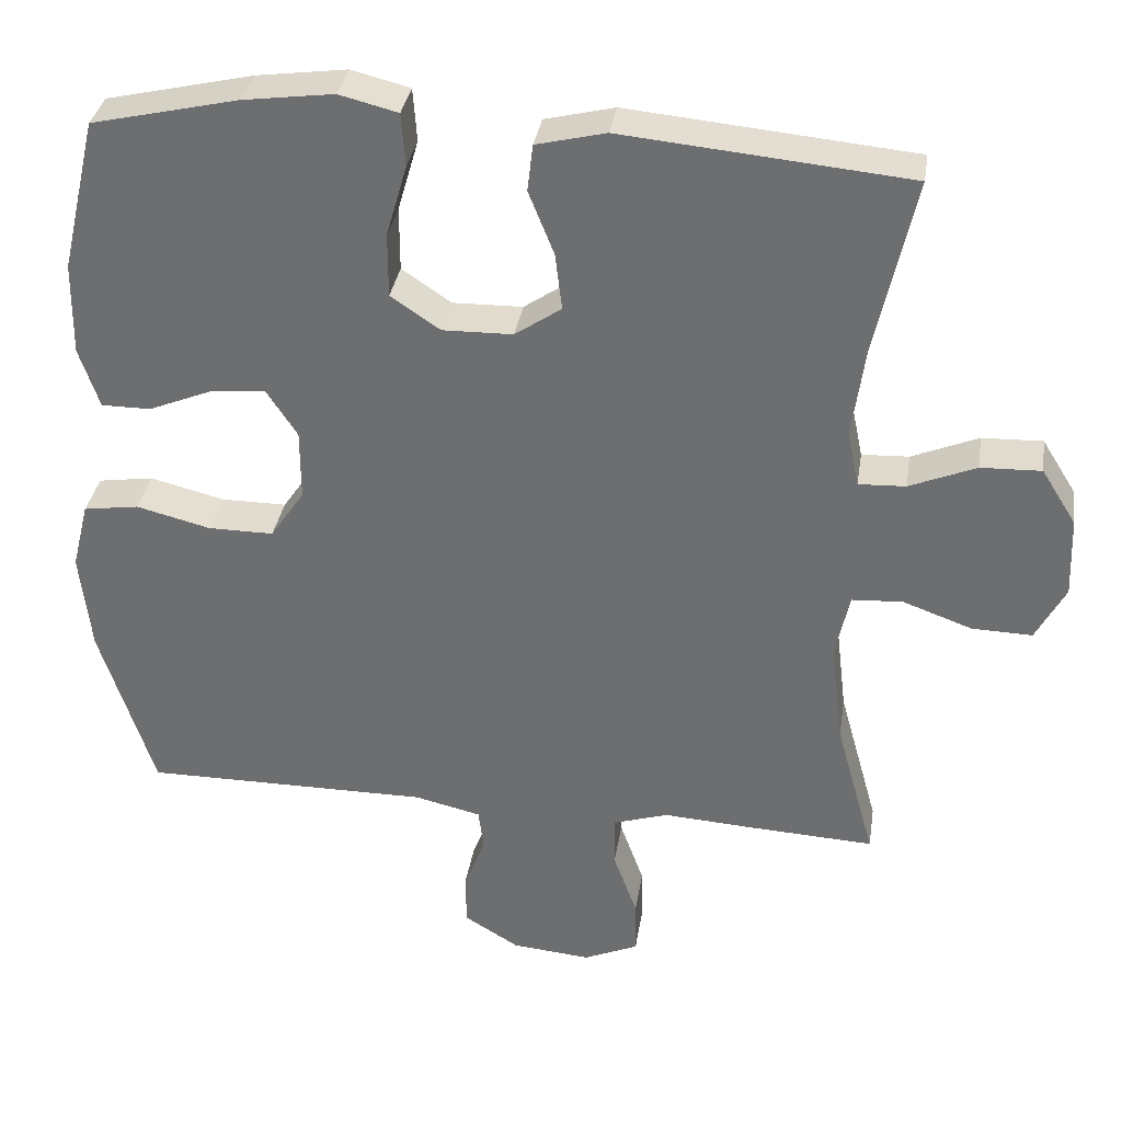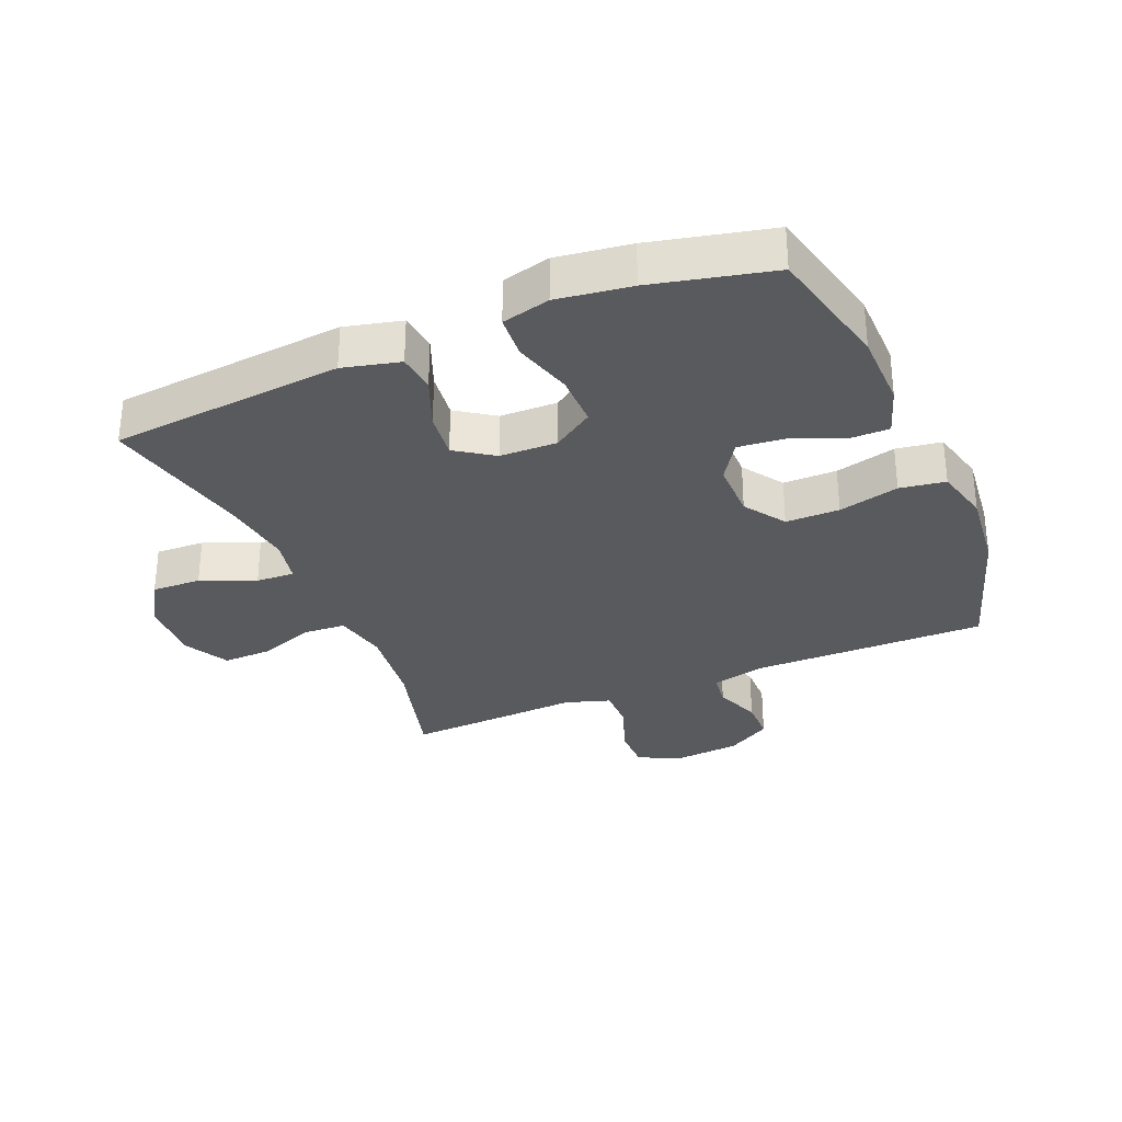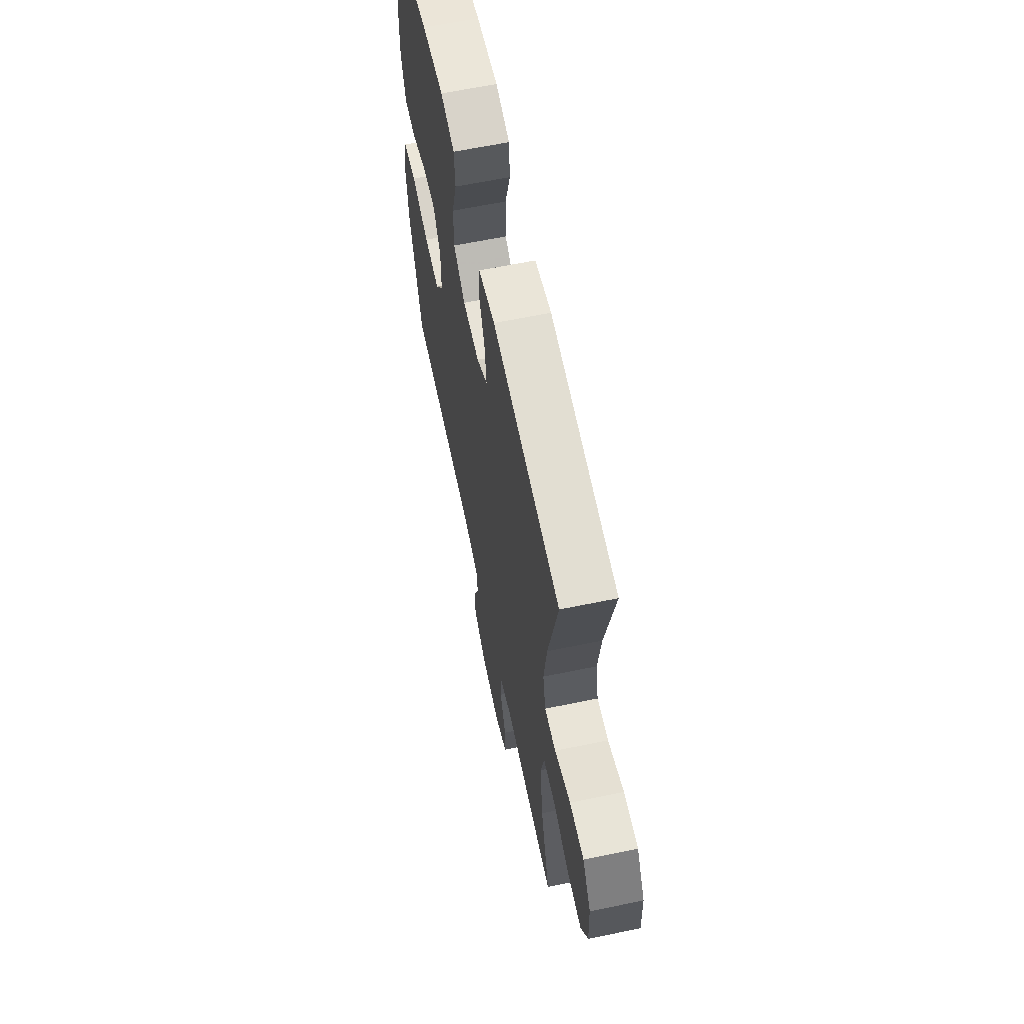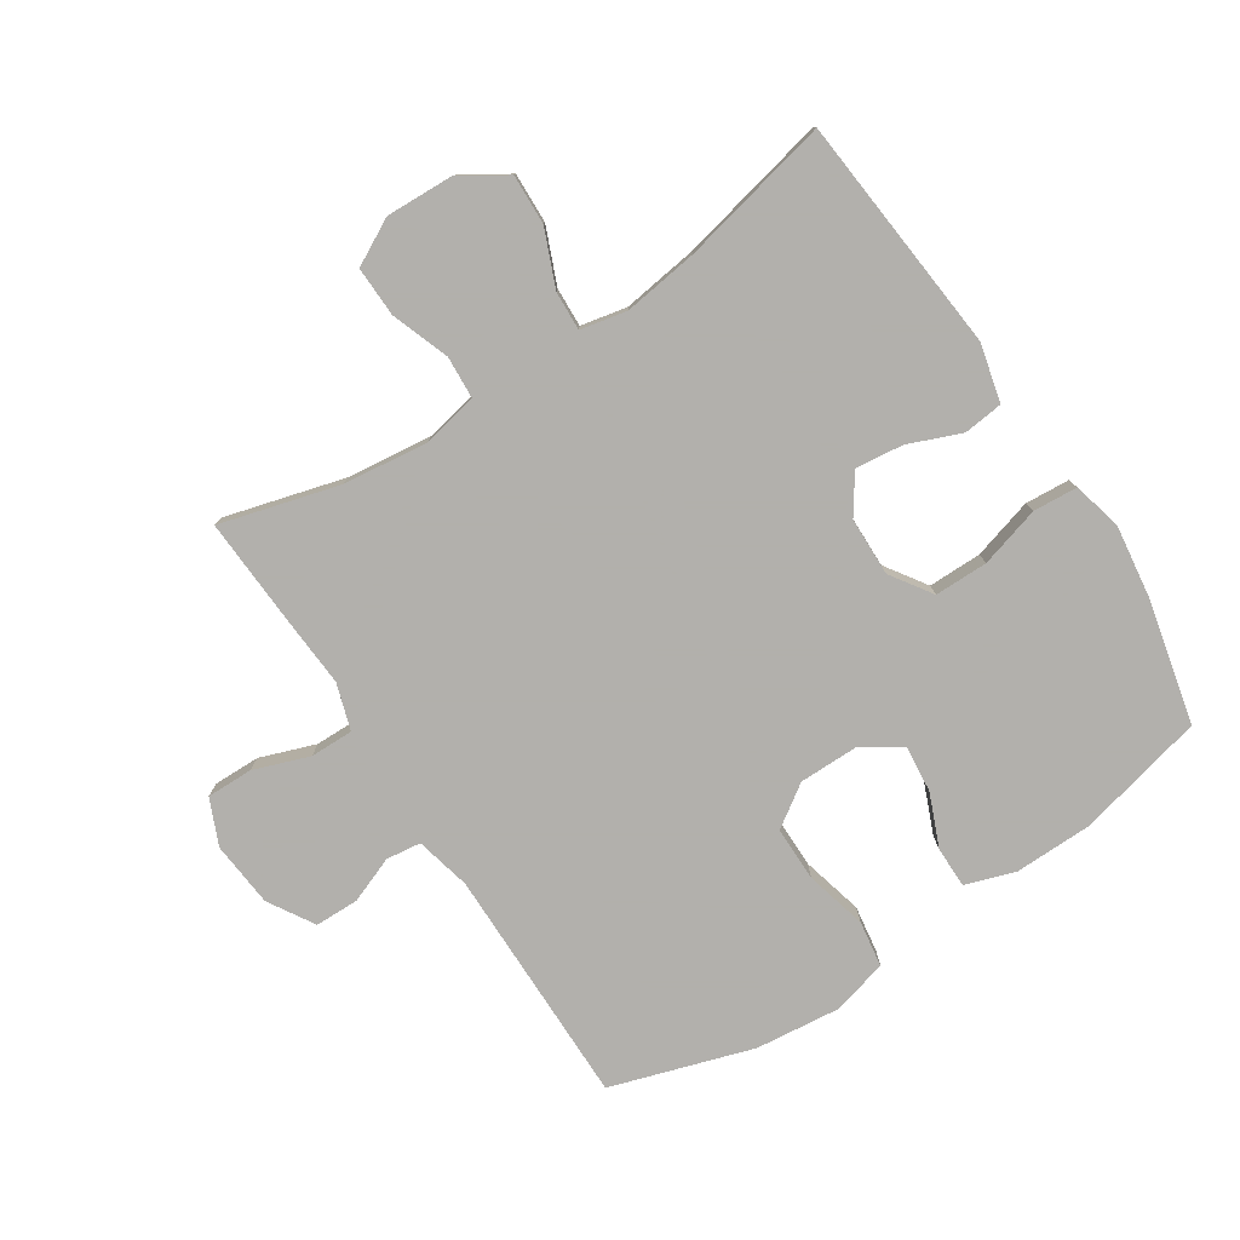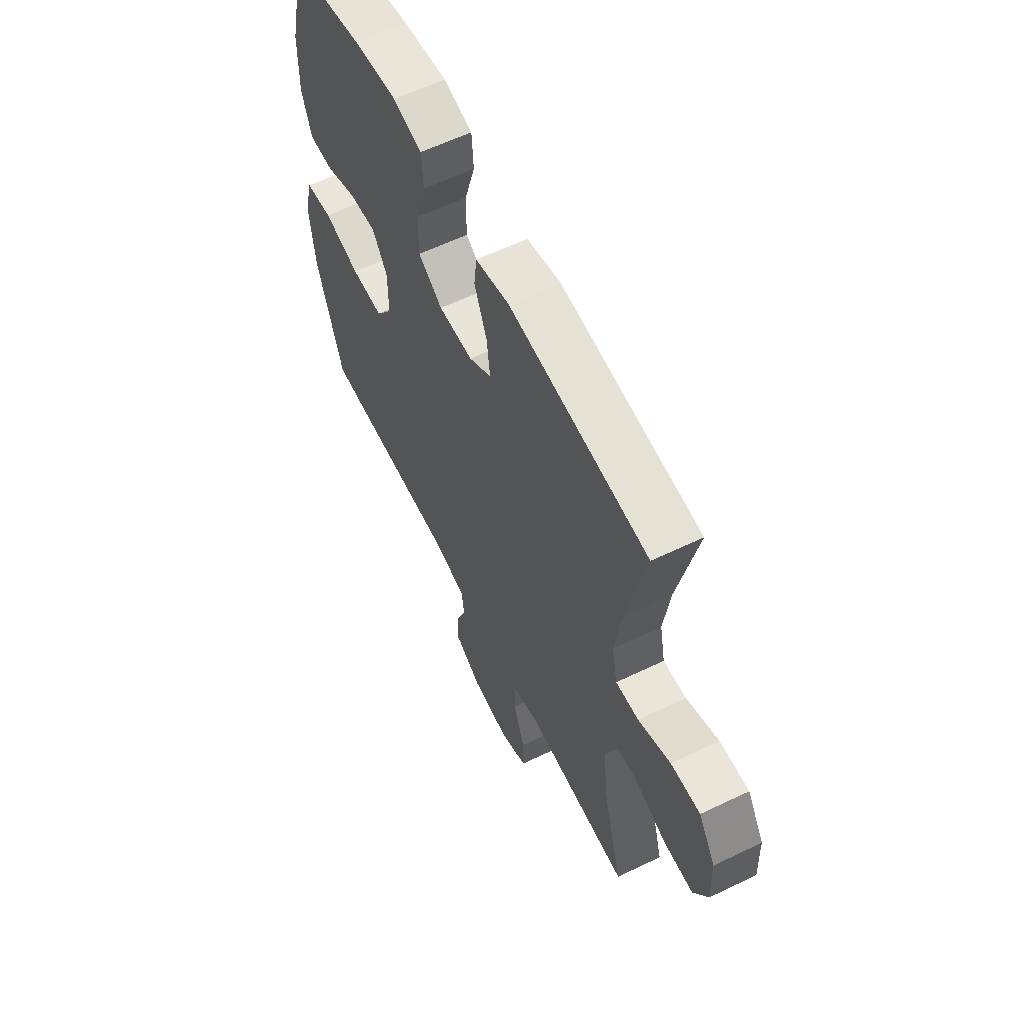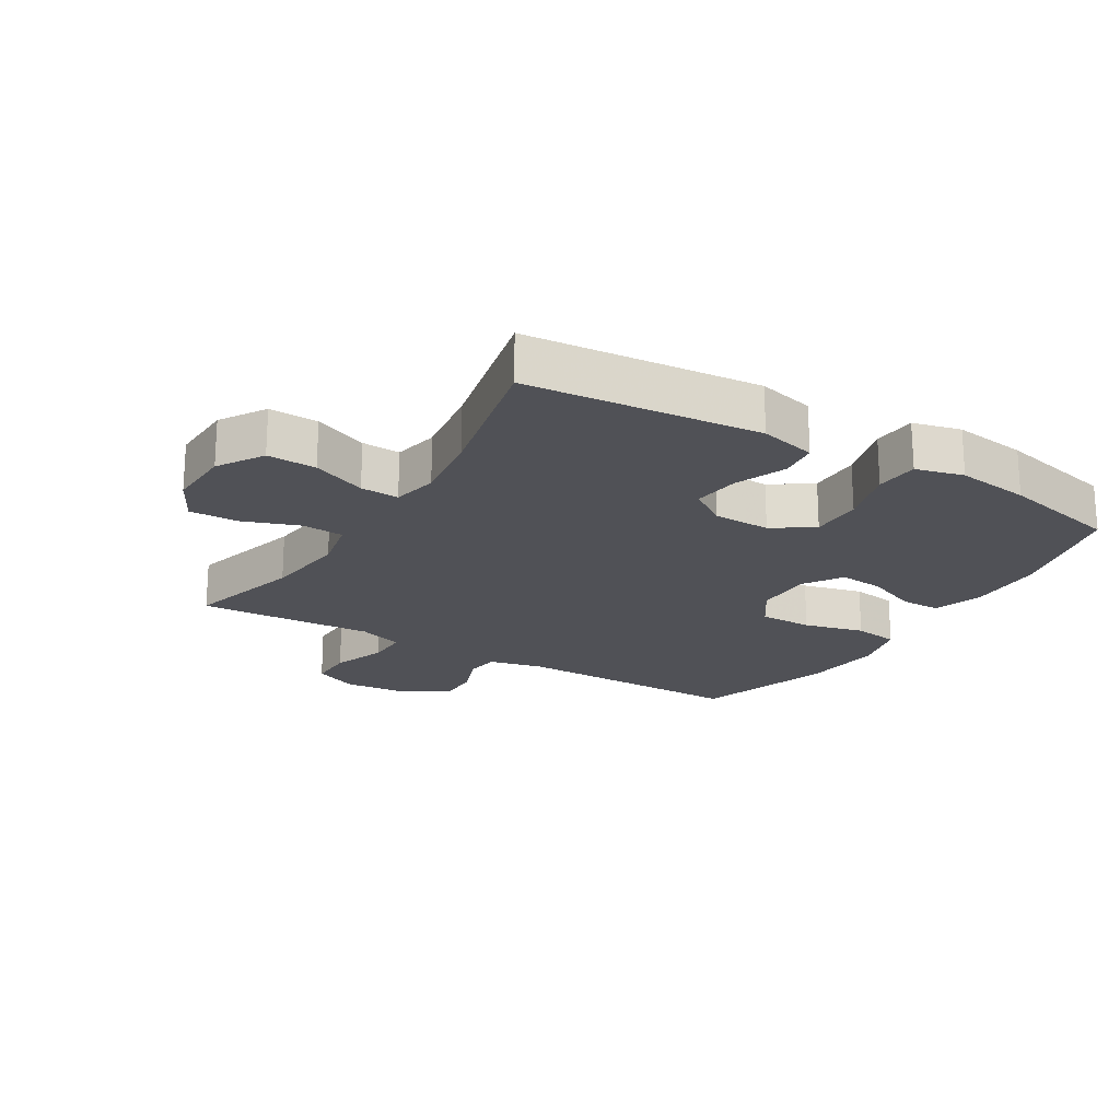
<metadata>
{"format":"obj","ext":"obj","renderer":"f3d","projection":"perspective","resolution":1024,"background":"white","views":[{"elev":34.5,"azim":-171.1,"up":"+Z"},{"elev":-31.3,"azim":22.8,"up":"+Y"},{"elev":63.2,"azim":-101.8,"up":"+Z"},{"elev":-78.6,"azim":-56.8,"up":"+Y"},{"elev":60.7,"azim":-116.2,"up":"+Z"},{"elev":-20.5,"azim":-31.1,"up":"+Y"}]}
</metadata>
<code>
v 0.5 0.07 0.5
v 0.547 0.07 0.301
v 0.549 0.07 0.18
v 0.523 0.07 0.102
v 0.459 0.07 0.102
v 0.377 0.07 0.136
v 0.305 0.07 0.143
v 0.265 0.07 0.082
v 0.265 0.07 -0.01
v 0.309 0.07 -0.075
v 0.394 0.07 -0.075
v 0.49 0.07 -0.051
v 0.562 0.07 -0.062
v 0.584 0.07 -0.15
v 0.57 0.07 -0.28
v 0.5 0.07 -0.5
v 0.128 0.07 -0.498
v 0.042 0.07 -0.518
v 0.035 0.07 -0.572
v 0.063 0.07 -0.644
v 0.062 0.07 -0.712
v -0.009 0.07 -0.755
v -0.111 0.07 -0.764
v -0.182 0.07 -0.733
v -0.181 0.07 -0.661
v -0.15 0.07 -0.575
v -0.149 0.07 -0.508
v -0.221 0.07 -0.485
v -0.336 0.07 -0.492
v -0.5 0.07 -0.5
v -0.449 0.07 -0.316
v -0.433 0.07 -0.184
v -0.451 0.07 -0.098
v -0.517 0.07 -0.094
v -0.606 0.07 -0.126
v -0.684 0.07 -0.128
v -0.722 0.07 -0.056
v -0.718 0.07 0.048
v -0.673 0.07 0.12
v -0.595 0.07 0.117
v -0.509 0.07 0.081
v -0.448 0.07 0.078
v -0.433 0.07 0.15
v -0.449 0.07 0.267
v -0.5 0.07 0.5
v -0.131 0.07 0.534
v -0.041 0.07 0.512
v -0.034 0.07 0.451
v -0.067 0.07 0.369
v -0.076 0.07 0.295
v -0.016 0.07 0.254
v 0.075 0.07 0.252
v 0.139 0.07 0.295
v 0.139 0.07 0.378
v 0.112 0.07 0.472
v 0.117 0.07 0.541
v 0.193 0.07 0.56
v 0.31 0.07 0.544
v 0.5 0 0.5
v 0.547 0 0.301
v 0.549 0 0.18
v 0.523 0 0.102
v 0.459 0 0.102
v 0.377 0 0.136
v 0.305 0 0.143
v 0.265 0 0.082
v 0.265 0 -0.01
v 0.309 0 -0.075
v 0.394 0 -0.075
v 0.49 0 -0.051
v 0.562 0 -0.062
v 0.584 0 -0.15
v 0.57 0 -0.28
v 0.5 0 -0.5
v 0.128 0 -0.498
v 0.042 0 -0.518
v 0.035 0 -0.572
v 0.063 0 -0.644
v 0.062 0 -0.712
v -0.009 0 -0.755
v -0.111 0 -0.764
v -0.182 0 -0.733
v -0.181 0 -0.661
v -0.15 0 -0.575
v -0.149 0 -0.508
v -0.221 0 -0.485
v -0.336 0 -0.492
v -0.5 0 -0.5
v -0.449 0 -0.316
v -0.433 0 -0.184
v -0.451 0 -0.098
v -0.517 0 -0.094
v -0.606 0 -0.126
v -0.684 0 -0.128
v -0.722 0 -0.056
v -0.718 0 0.048
v -0.673 0 0.12
v -0.595 0 0.117
v -0.509 0 0.081
v -0.448 0 0.078
v -0.433 0 0.15
v -0.449 0 0.267
v -0.5 0 0.5
v -0.131 0 0.534
v -0.041 0 0.512
v -0.034 0 0.451
v -0.067 0 0.369
v -0.076 0 0.295
v -0.016 0 0.254
v 0.075 0 0.252
v 0.139 0 0.295
v 0.139 0 0.378
v 0.112 0 0.472
v 0.117 0 0.541
v 0.193 0 0.56
v 0.31 0 0.544
f 4 5 6
f 3 4 6
f 2 3 6
f 1 2 6
f 58 1 6
f 57 58 6
f 56 57 6
f 55 56 6
f 54 55 6
f 53 54 6 7
f 52 53 7 8
f 51 52 8 9
f 50 51 9 10
f 47 48 49
f 46 47 49
f 45 46 49
f 44 45 49
f 43 44 49 50
f 42 43 50 10
f 39 40 41
f 38 39 41
f 37 38 41
f 36 37 41
f 35 36 41
f 34 35 41
f 41 42 10
f 34 41 10
f 33 34 10
f 28 29 30 31
f 27 28 31 32
f 24 25 26
f 23 24 26
f 22 23 26
f 21 22 26
f 20 21 26
f 19 20 26
f 18 19 26 27
f 33 10 11
f 32 33 11
f 27 32 11
f 18 27 11
f 17 18 11
f 15 16 17
f 14 15 17
f 13 14 17
f 12 13 17
f 11 12 17
f 64 63 62
f 64 62 61
f 64 61 60
f 64 60 59
f 64 59 116
f 64 116 115
f 64 115 114
f 64 114 113
f 64 113 112
f 65 64 112 111
f 66 65 111 110
f 67 66 110 109
f 68 67 109 108
f 107 106 105
f 107 105 104
f 107 104 103
f 107 103 102
f 108 107 102 101
f 68 108 101 100
f 99 98 97
f 99 97 96
f 99 96 95
f 99 95 94
f 99 94 93
f 99 93 92
f 68 100 99
f 68 99 92
f 68 92 91
f 89 88 87 86
f 90 89 86 85
f 84 83 82
f 84 82 81
f 84 81 80
f 84 80 79
f 84 79 78
f 84 78 77
f 85 84 77 76
f 69 68 91
f 69 91 90
f 69 90 85
f 69 85 76
f 69 76 75
f 75 74 73
f 75 73 72
f 75 72 71
f 75 71 70
f 75 70 69
f 1 59 60 2
f 2 60 61 3
f 3 61 62 4
f 4 62 63 5
f 5 63 64 6
f 6 64 65 7
f 7 65 66 8
f 8 66 67 9
f 9 67 68 10
f 10 68 69 11
f 11 69 70 12
f 12 70 71 13
f 13 71 72 14
f 14 72 73 15
f 15 73 74 16
f 16 74 75 17
f 17 75 76 18
f 18 76 77 19
f 19 77 78 20
f 20 78 79 21
f 21 79 80 22
f 22 80 81 23
f 23 81 82 24
f 24 82 83 25
f 25 83 84 26
f 26 84 85 27
f 27 85 86 28
f 28 86 87 29
f 29 87 88 30
f 30 88 89 31
f 31 89 90 32
f 32 90 91 33
f 33 91 92 34
f 34 92 93 35
f 35 93 94 36
f 36 94 95 37
f 37 95 96 38
f 38 96 97 39
f 39 97 98 40
f 40 98 99 41
f 41 99 100 42
f 42 100 101 43
f 43 101 102 44
f 44 102 103 45
f 45 103 104 46
f 46 104 105 47
f 47 105 106 48
f 48 106 107 49
f 49 107 108 50
f 50 108 109 51
f 51 109 110 52
f 52 110 111 53
f 53 111 112 54
f 54 112 113 55
f 55 113 114 56
f 56 114 115 57
f 57 115 116 58
f 58 116 59 1

</code>
